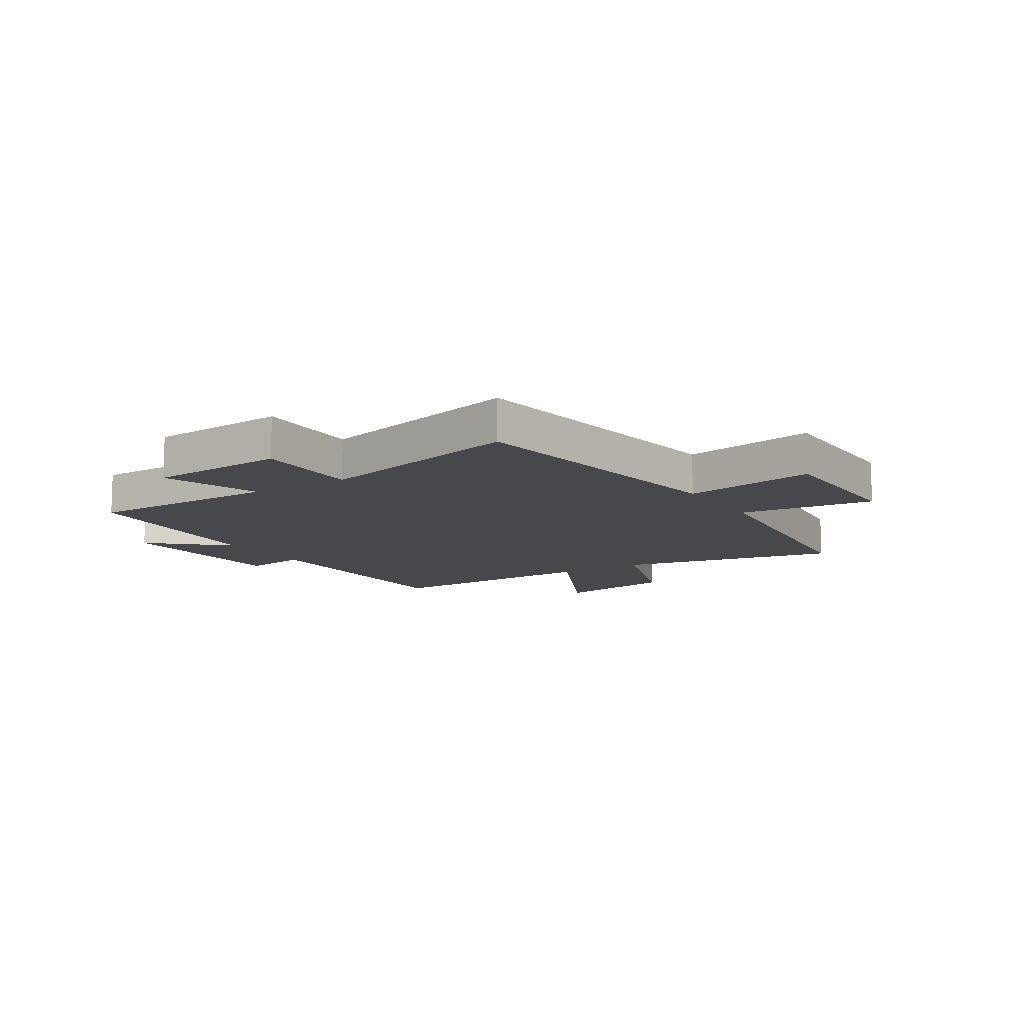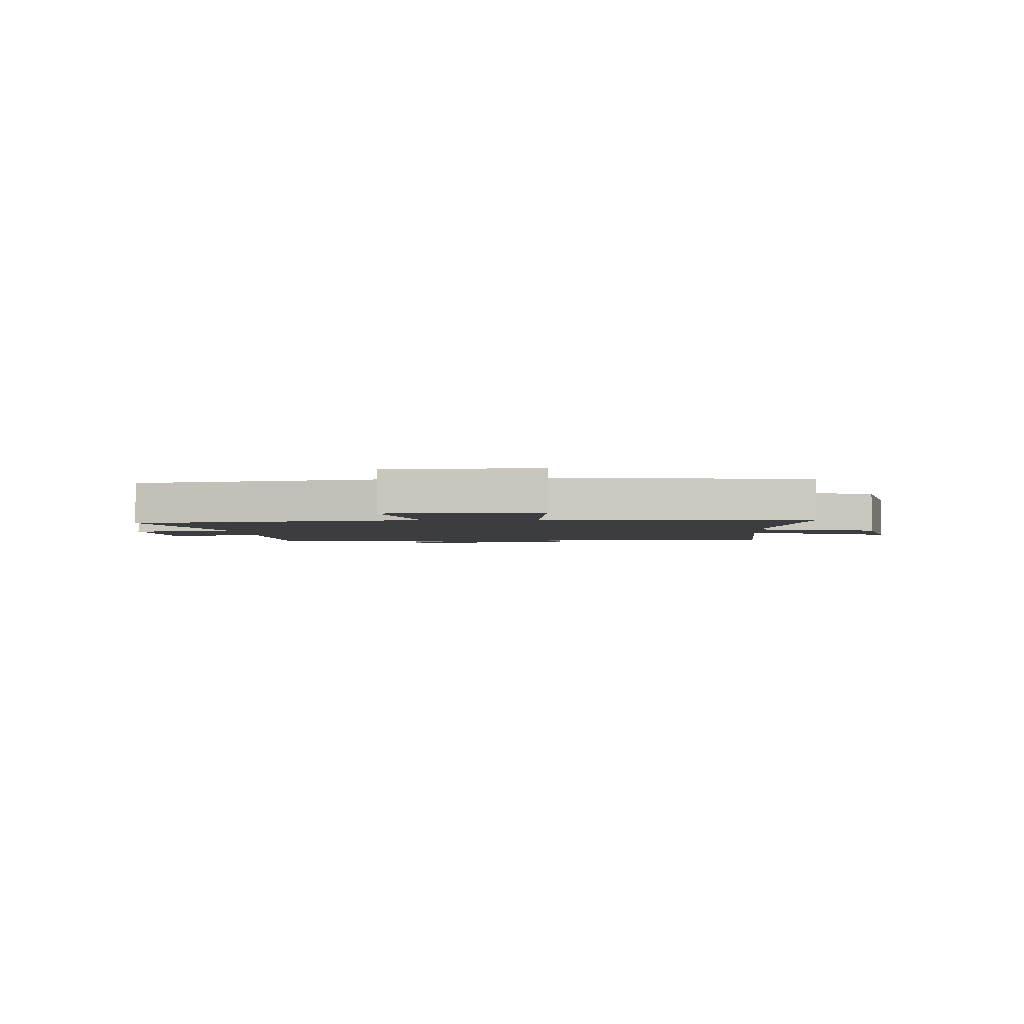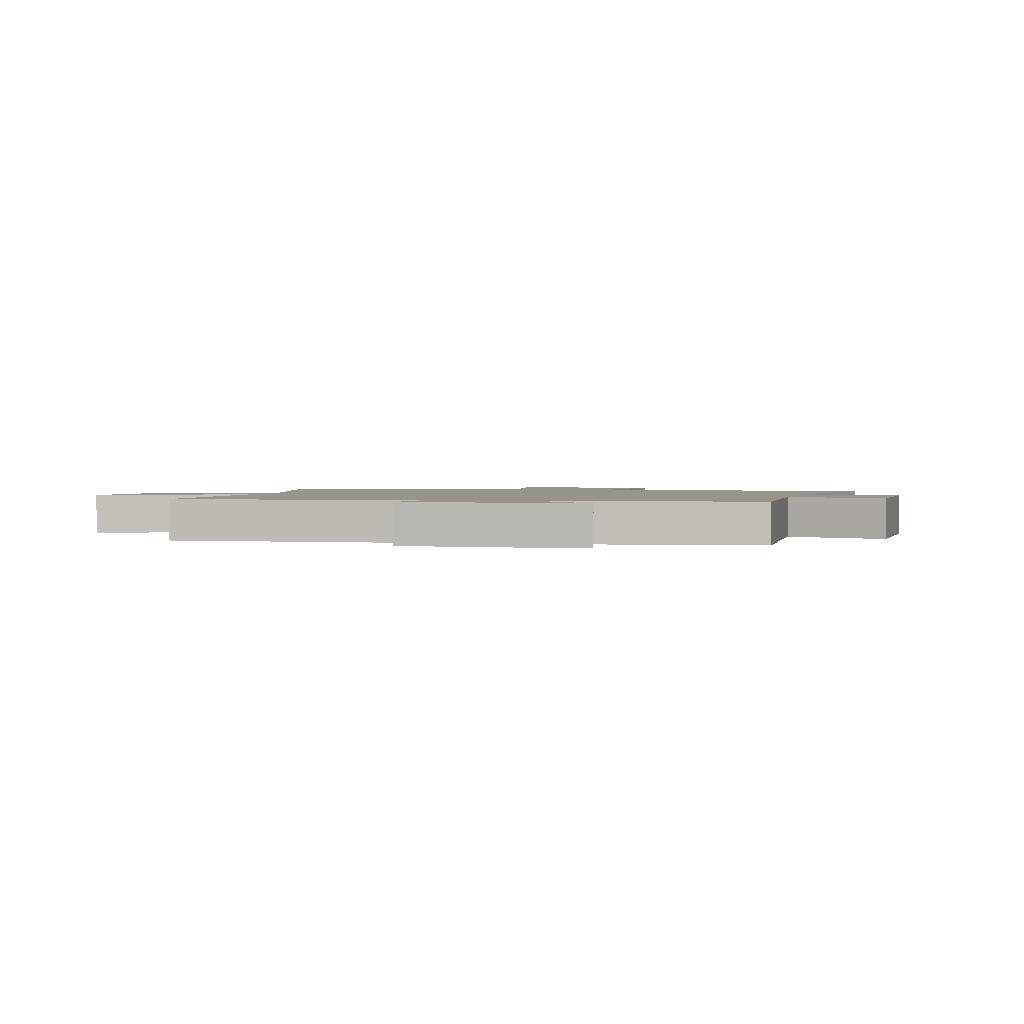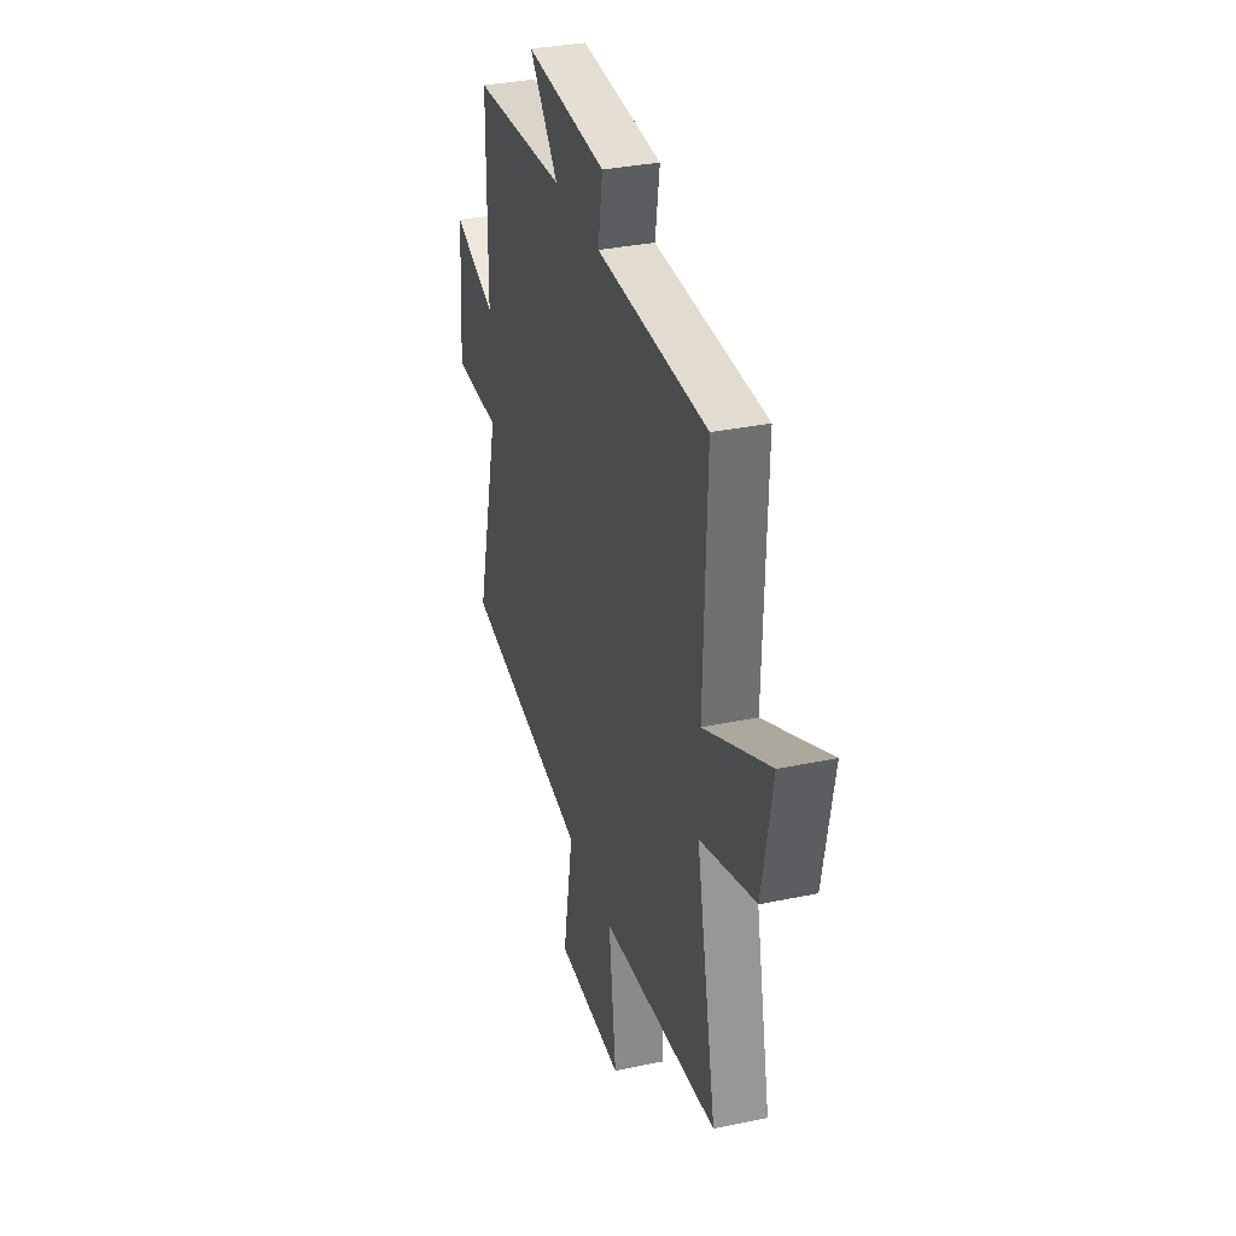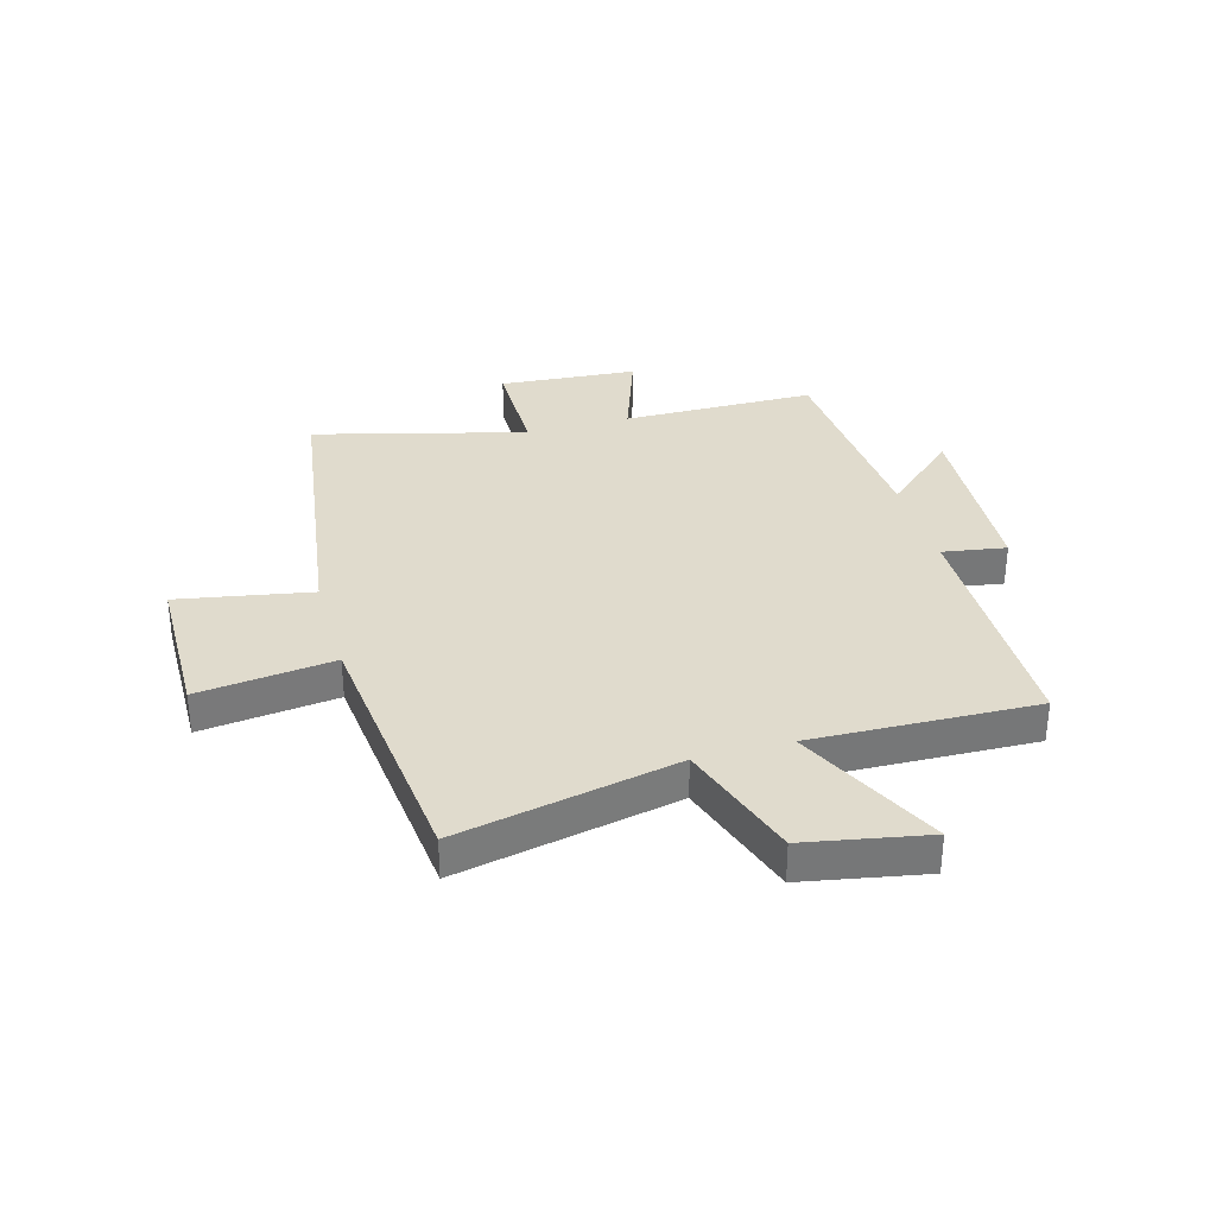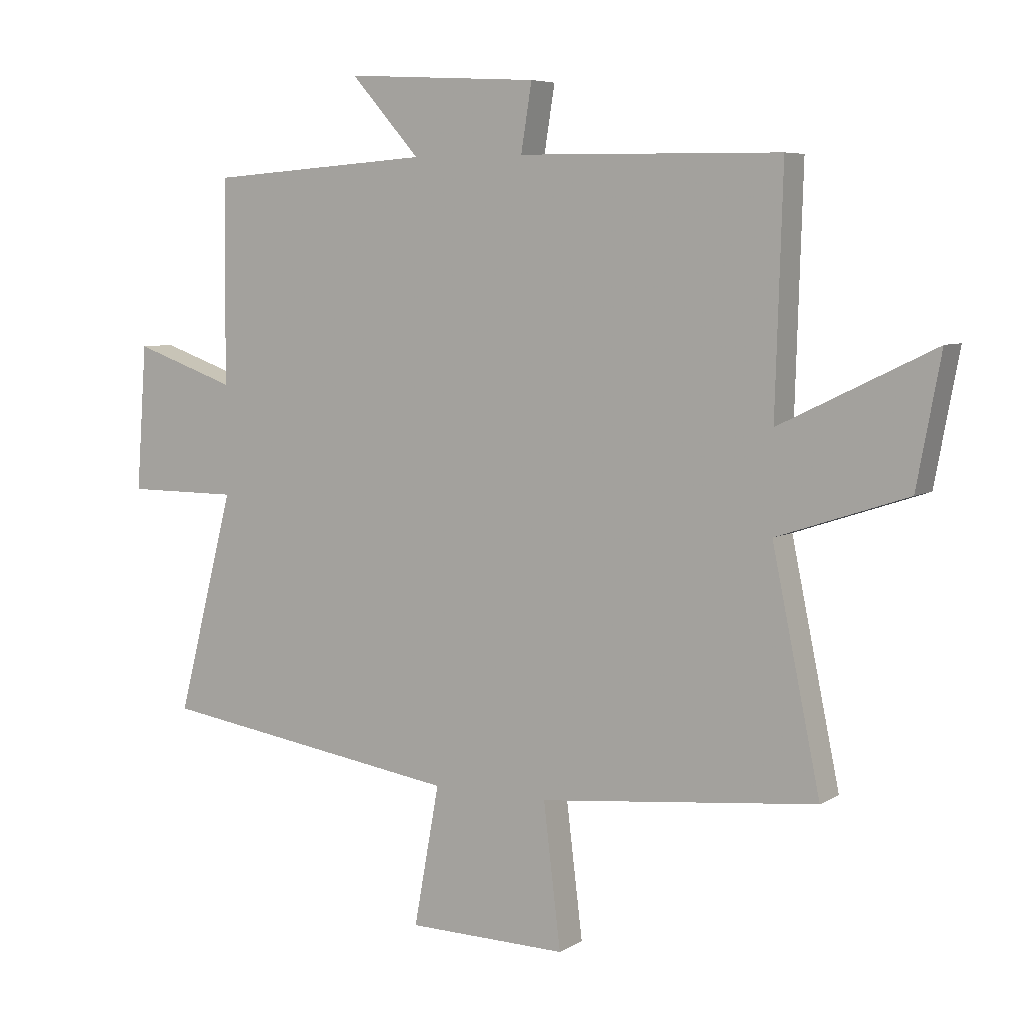
<metadata>
{"format":"obj","ext":"obj","renderer":"f3d","projection":"perspective","resolution":1024,"background":"white","views":[{"elev":-11.3,"azim":122.1,"up":"+Y"},{"elev":-2.8,"azim":-175.6,"up":"+Y"},{"elev":1.7,"azim":11.7,"up":"+Y"},{"elev":33.6,"azim":-106.0,"up":"+Z"},{"elev":33.3,"azim":-105.7,"up":"+Y"},{"elev":6.2,"azim":-149.0,"up":"+Z"}]}
</metadata>
<code>
v 0.597 0.07 -0.424
v 0.084 0.07 -0.5
v 0.127 0.07 -0.735
v -0.143 0.07 -0.739
v -0.114 0.07 -0.5
v -0.581 0.07 -0.451
v -0.5 0.07 -0.063
v -0.719 0.07 0.01
v -0.759 0.07 0.224
v -0.5 0.07 0.099
v -0.512 0.07 0.495
v -0.072 0.07 0.5
v -0.09 0.07 0.612
v 0.236 0.07 0.63
v 0.12 0.07 0.5
v 0.497 0.07 0.473
v 0.5 0.07 0.132
v 0.672 0.07 0.192
v 0.69 0.07 -0.052
v 0.5 0.07 -0.052
v 0.597 0 -0.424
v 0.084 0 -0.5
v 0.127 0 -0.735
v -0.143 0 -0.739
v -0.114 0 -0.5
v -0.581 0 -0.451
v -0.5 0 -0.063
v -0.719 0 0.01
v -0.759 0 0.224
v -0.5 0 0.099
v -0.512 0 0.495
v -0.072 0 0.5
v -0.09 0 0.612
v 0.236 0 0.63
v 0.12 0 0.5
v 0.497 0 0.473
v 0.5 0 0.132
v 0.672 0 0.192
v 0.69 0 -0.052
v 0.5 0 -0.052
f 17 18 19 20
f 15 16 17 20
f 15 20 1 2
f 12 13 14 15
f 12 15 2
f 11 12 2
f 10 11 2
f 7 8 9 10
f 7 10 2 3
f 5 6 7
f 5 7 3
f 3 4 5
f 40 39 38 37
f 40 37 36 35
f 22 21 40 35
f 35 34 33 32
f 22 35 32
f 22 32 31
f 22 31 30
f 30 29 28 27
f 23 22 30 27
f 27 26 25
f 23 27 25
f 25 24 23
f 1 21 22 2
f 2 22 23 3
f 3 23 24 4
f 4 24 25 5
f 5 25 26 6
f 6 26 27 7
f 7 27 28 8
f 8 28 29 9
f 9 29 30 10
f 10 30 31 11
f 11 31 32 12
f 12 32 33 13
f 13 33 34 14
f 14 34 35 15
f 15 35 36 16
f 16 36 37 17
f 17 37 38 18
f 18 38 39 19
f 19 39 40 20
f 20 40 21 1

</code>
